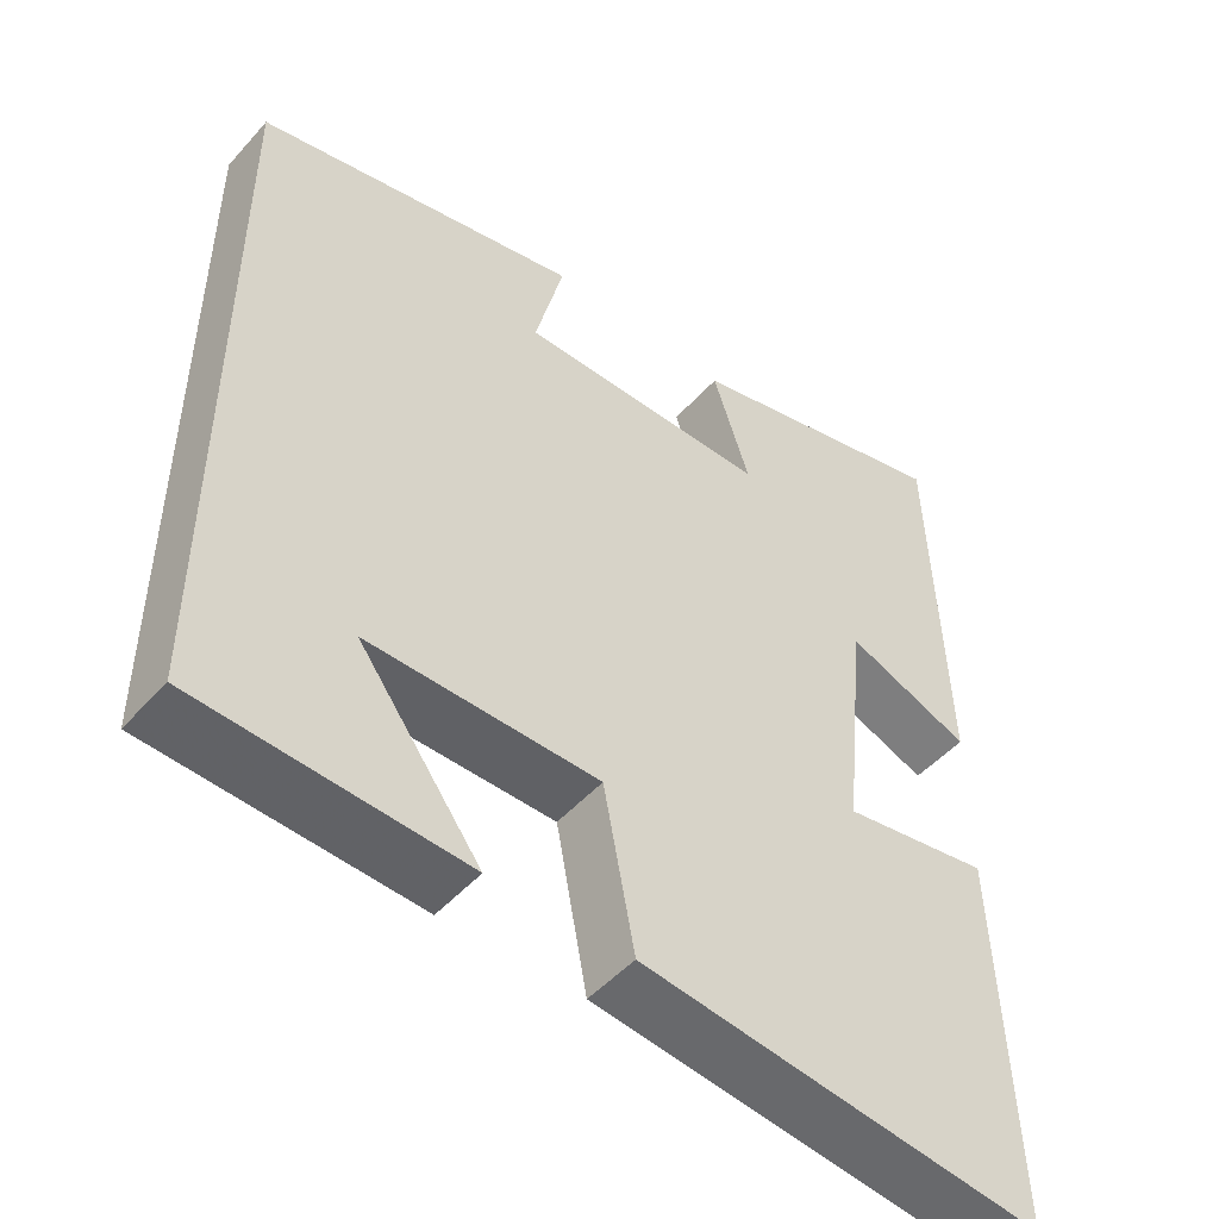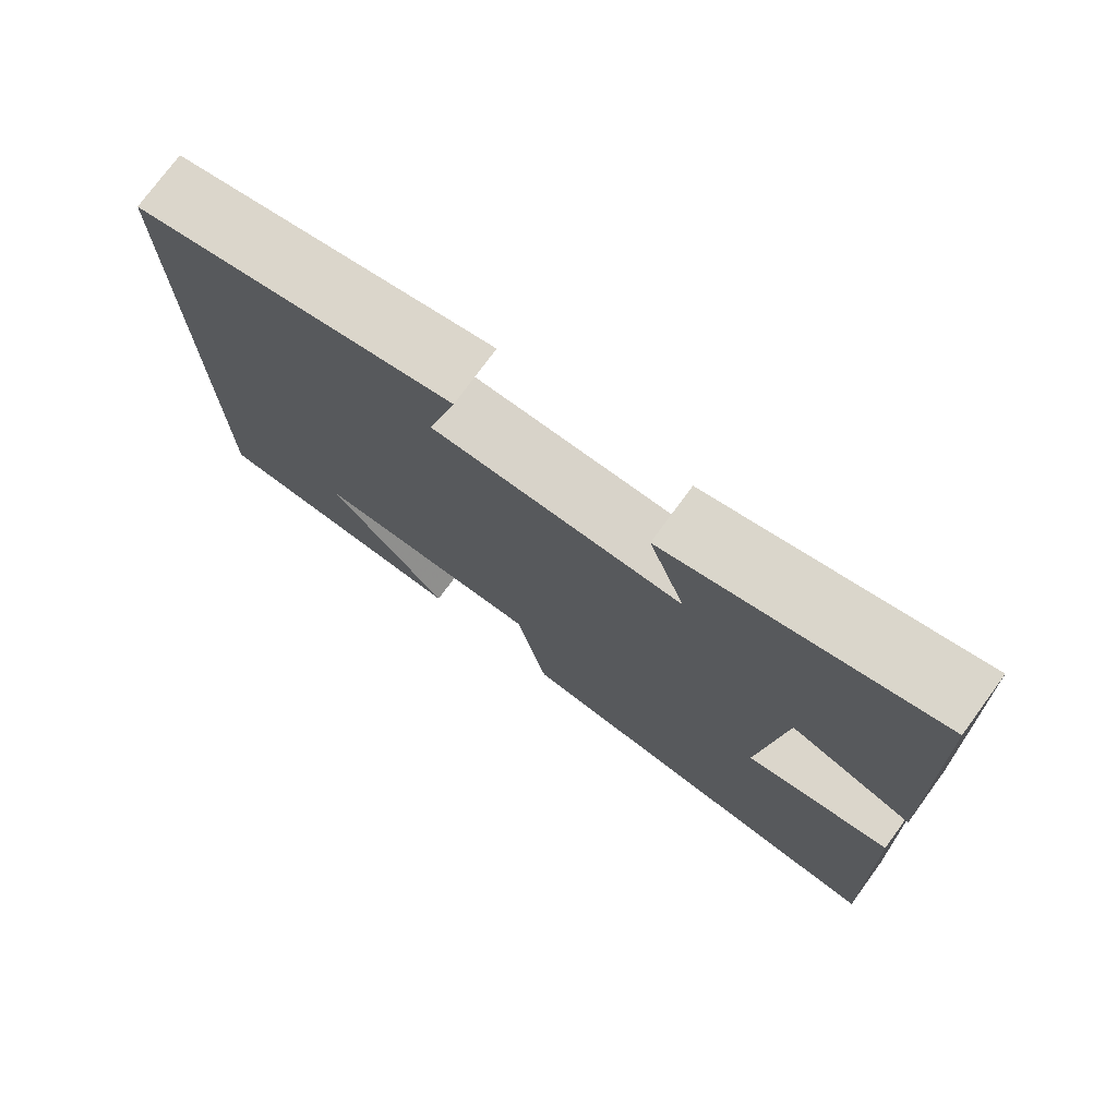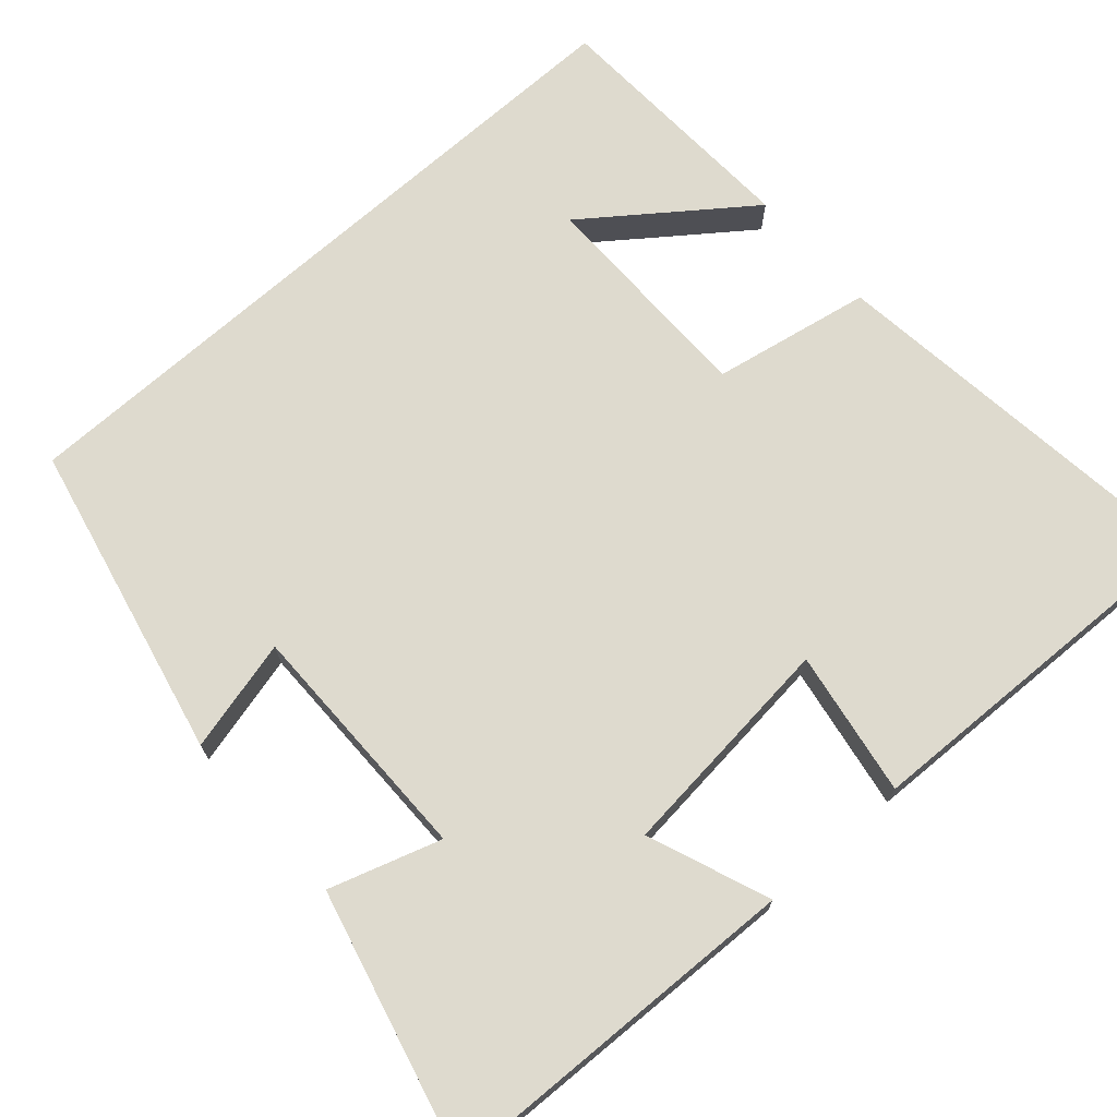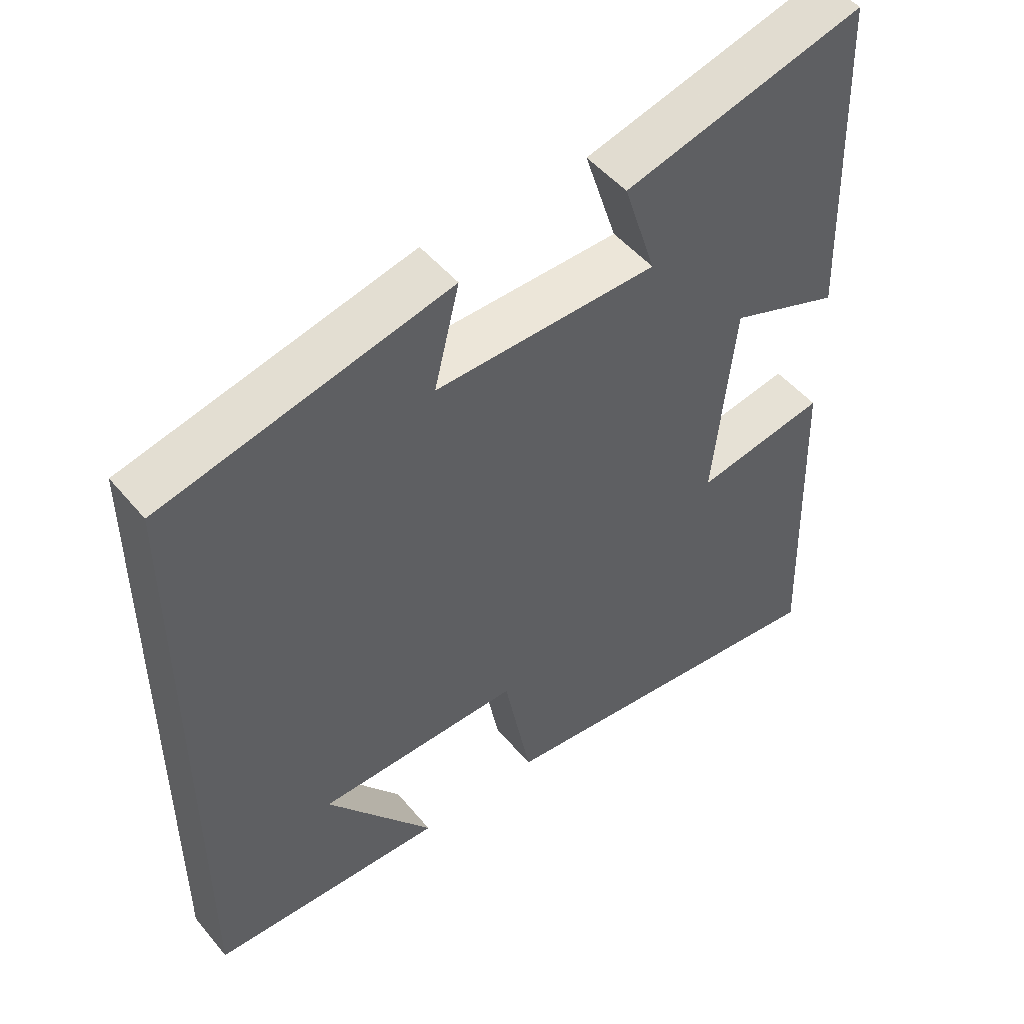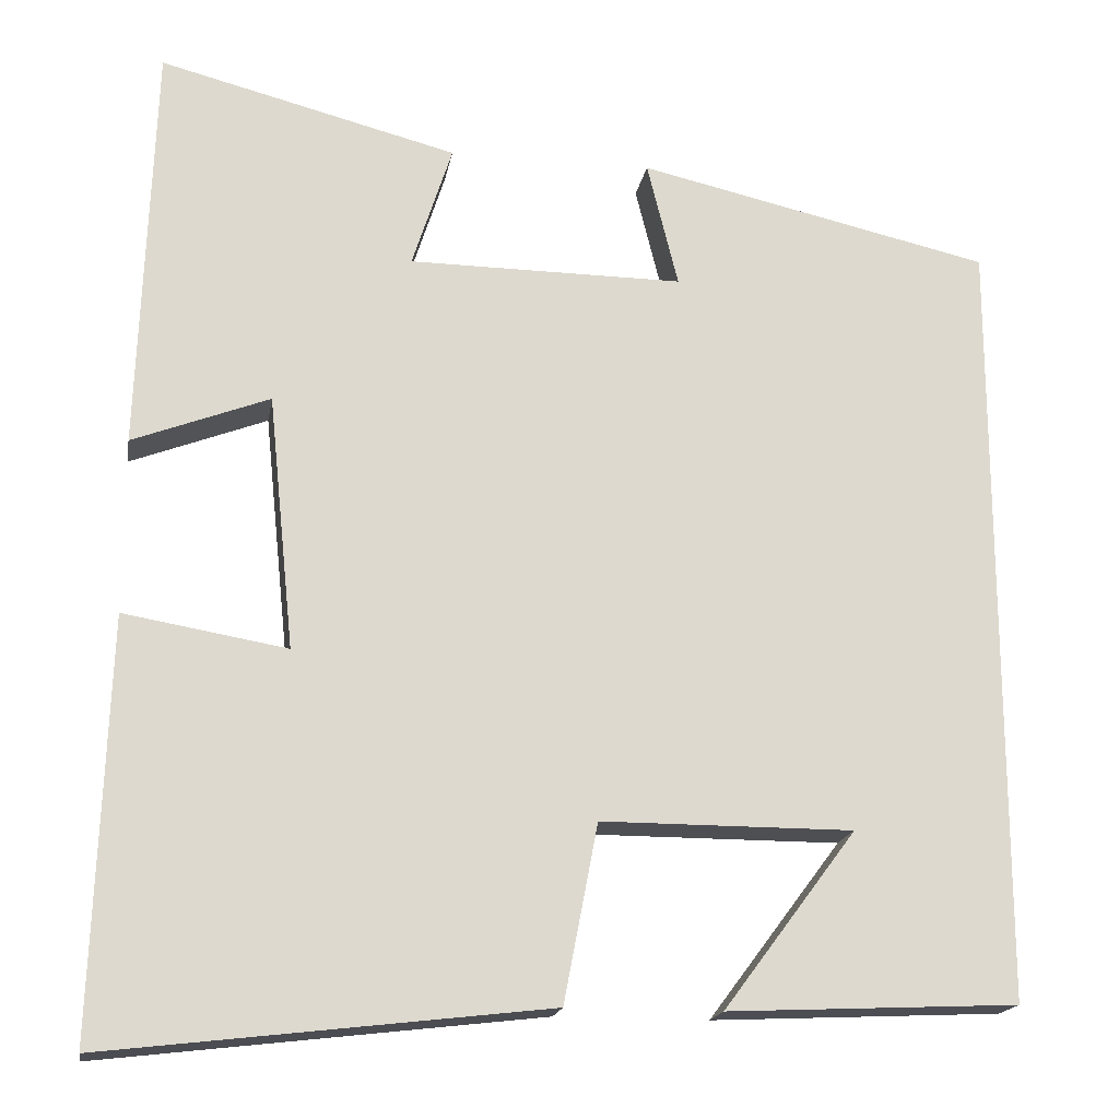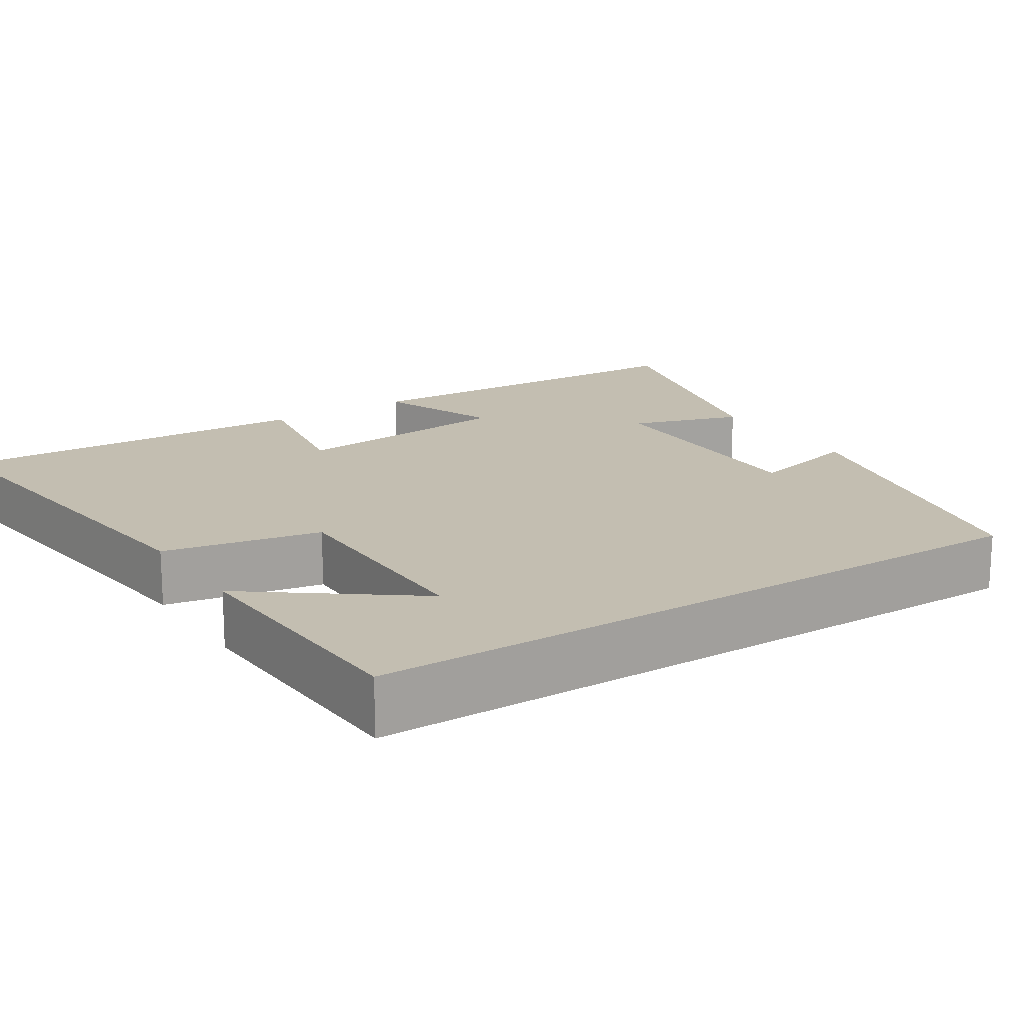
<metadata>
{"format":"obj","ext":"obj","renderer":"f3d","projection":"perspective","resolution":1024,"background":"white","views":[{"elev":-49.2,"azim":-39.7,"up":"+Z"},{"elev":75.8,"azim":36.2,"up":"+Z"},{"elev":71.2,"azim":48.3,"up":"+Y"},{"elev":49.8,"azim":-38.2,"up":"+Z"},{"elev":-17.9,"azim":170.4,"up":"+Z"},{"elev":17.2,"azim":-122.8,"up":"+Y"}]}
</metadata>
<code>
v -0.5 0.07 -0.485
v -0.5 0.07 0.408
v -0.092 0.07 0.5
v -0.128 0.07 0.355
v 0.188 0.07 0.357
v 0.142 0.07 0.5
v 0.484 0.07 0.588
v 0.5 0.07 0.116
v 0.343 0.07 0.176
v 0.313 0.07 -0.116
v 0.5 0.07 -0.084
v 0.516 0.07 -0.559
v 0.01 0.07 -0.5
v -0.029 0.07 -0.296
v -0.319 0.07 -0.296
v -0.166 0.07 -0.5
v -0.5 0 -0.485
v -0.5 0 0.408
v -0.092 0 0.5
v -0.128 0 0.355
v 0.188 0 0.357
v 0.142 0 0.5
v 0.484 0 0.588
v 0.5 0 0.116
v 0.343 0 0.176
v 0.313 0 -0.116
v 0.5 0 -0.084
v 0.516 0 -0.559
v 0.01 0 -0.5
v -0.029 0 -0.296
v -0.319 0 -0.296
v -0.166 0 -0.5
f 15 16 1
f 12 13 14
f 11 12 14
f 10 11 14
f 9 10 14 15
f 7 8 9
f 6 7 9
f 5 6 9
f 4 5 9 15
f 3 4 15
f 2 3 15
f 1 2 15
f 17 32 31
f 30 29 28
f 30 28 27
f 30 27 26
f 31 30 26 25
f 25 24 23
f 25 23 22
f 25 22 21
f 31 25 21 20
f 31 20 19
f 31 19 18
f 31 18 17
f 1 17 18 2
f 2 18 19 3
f 3 19 20 4
f 4 20 21 5
f 5 21 22 6
f 6 22 23 7
f 7 23 24 8
f 8 24 25 9
f 9 25 26 10
f 10 26 27 11
f 11 27 28 12
f 12 28 29 13
f 13 29 30 14
f 14 30 31 15
f 15 31 32 16
f 16 32 17 1

</code>
